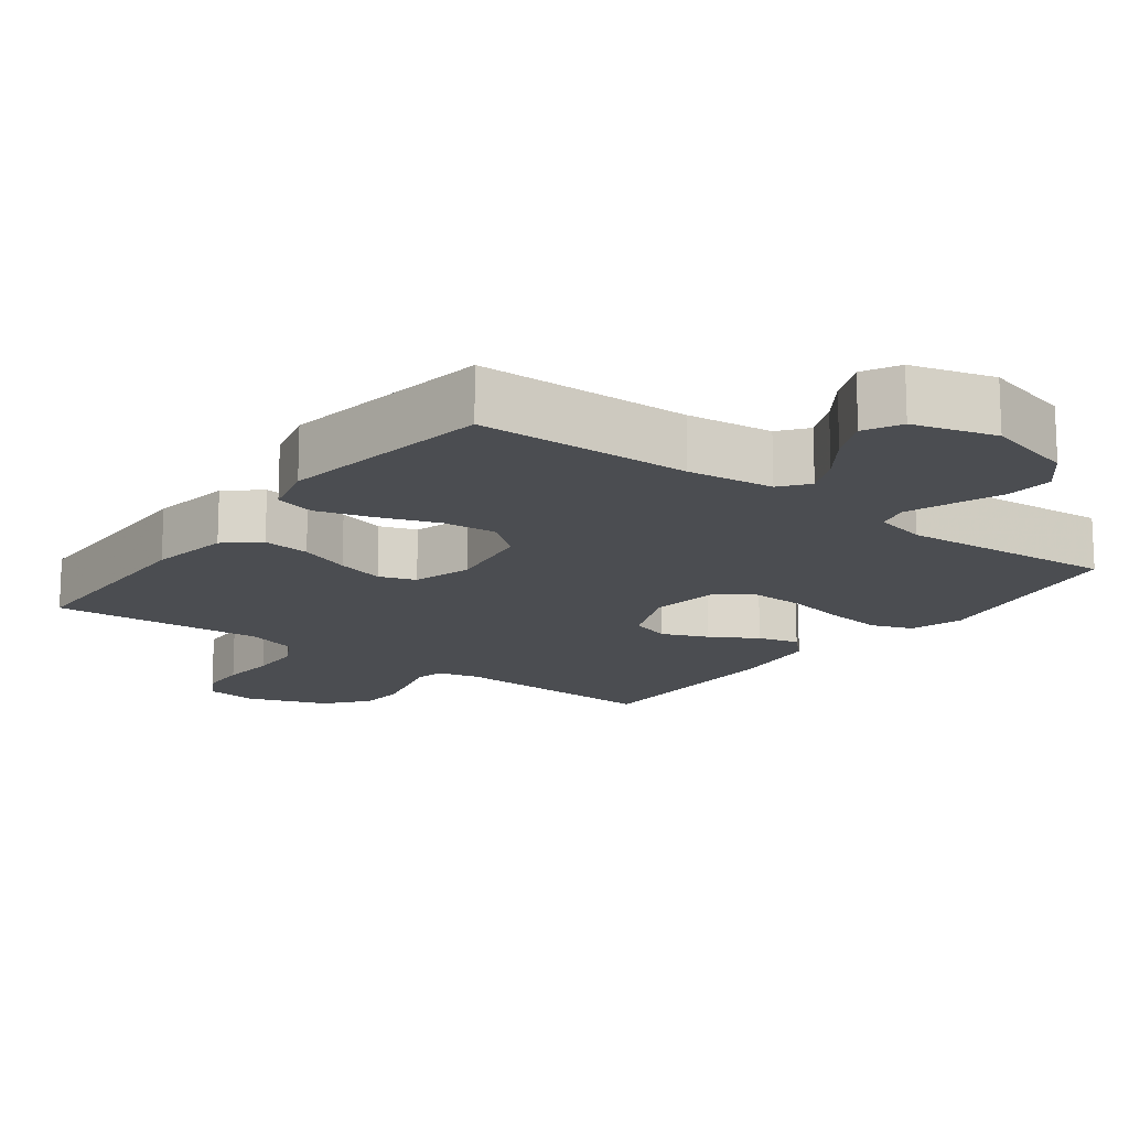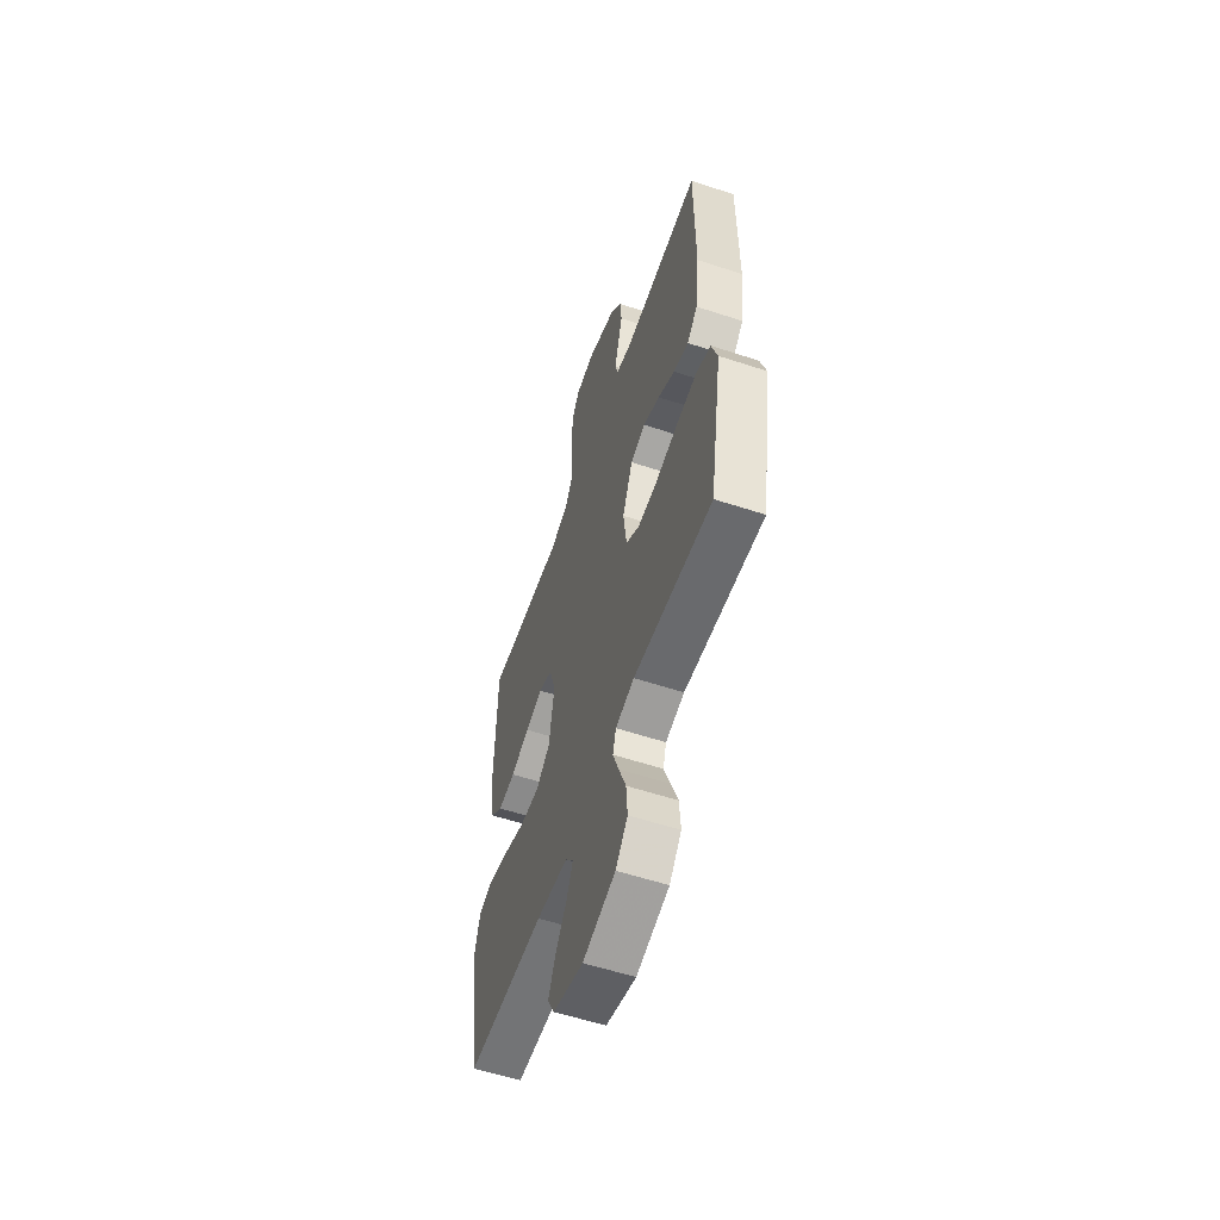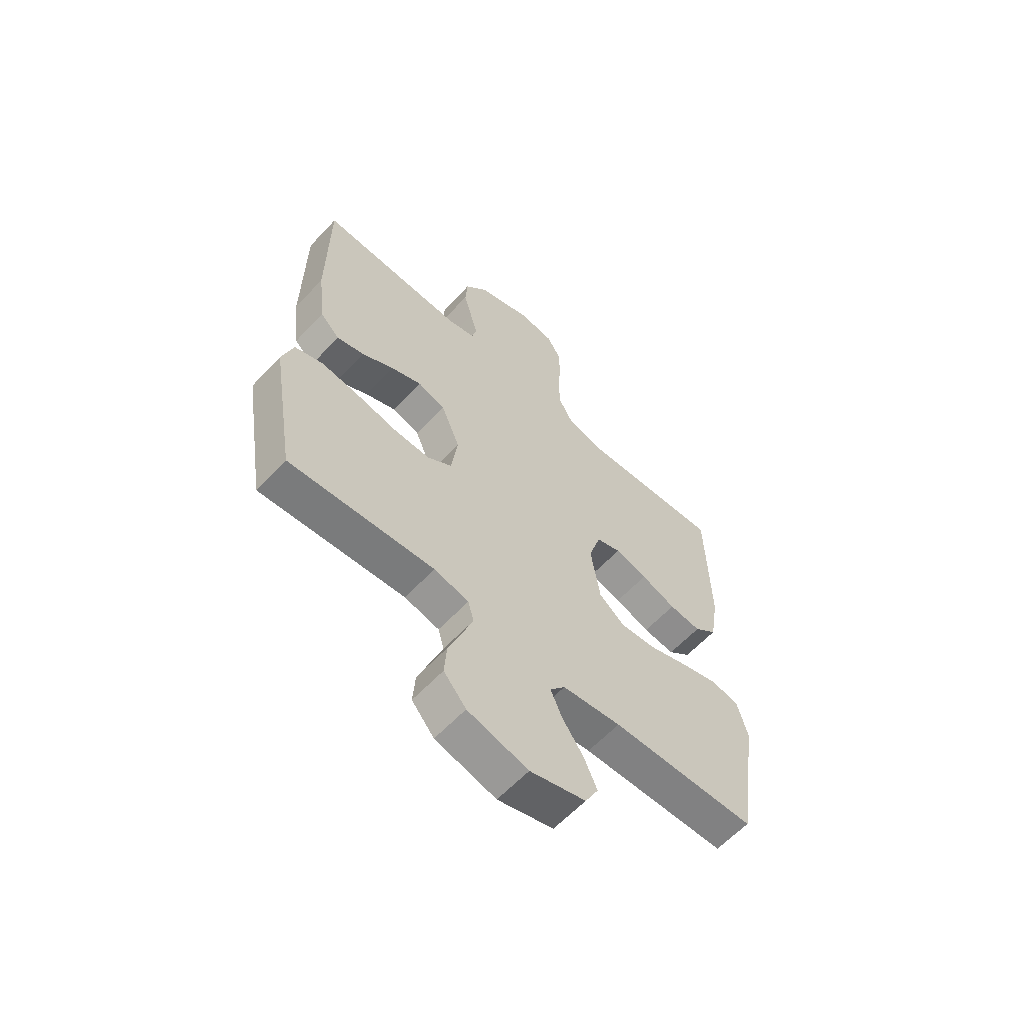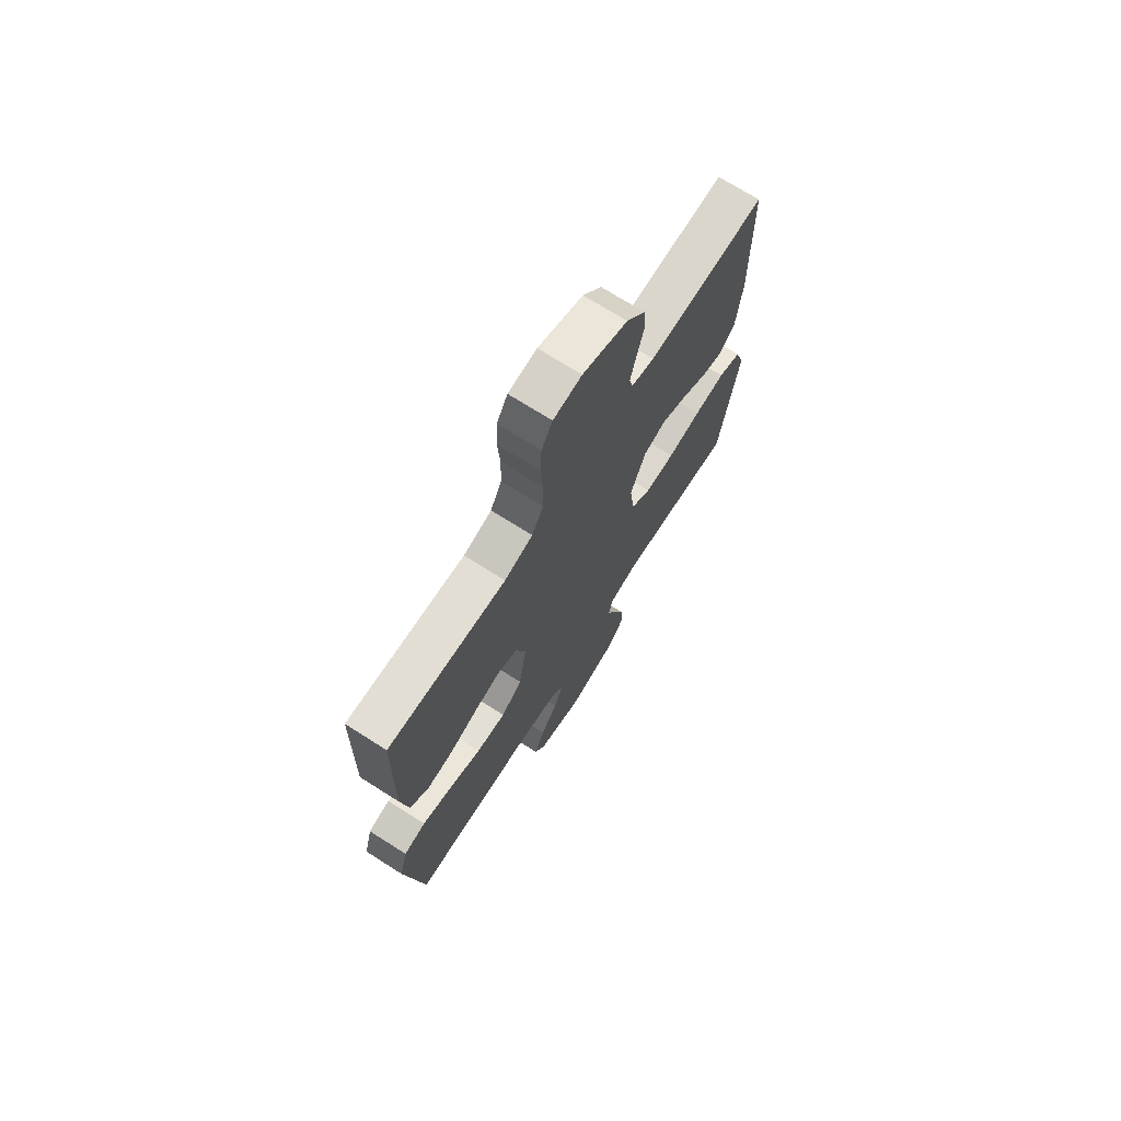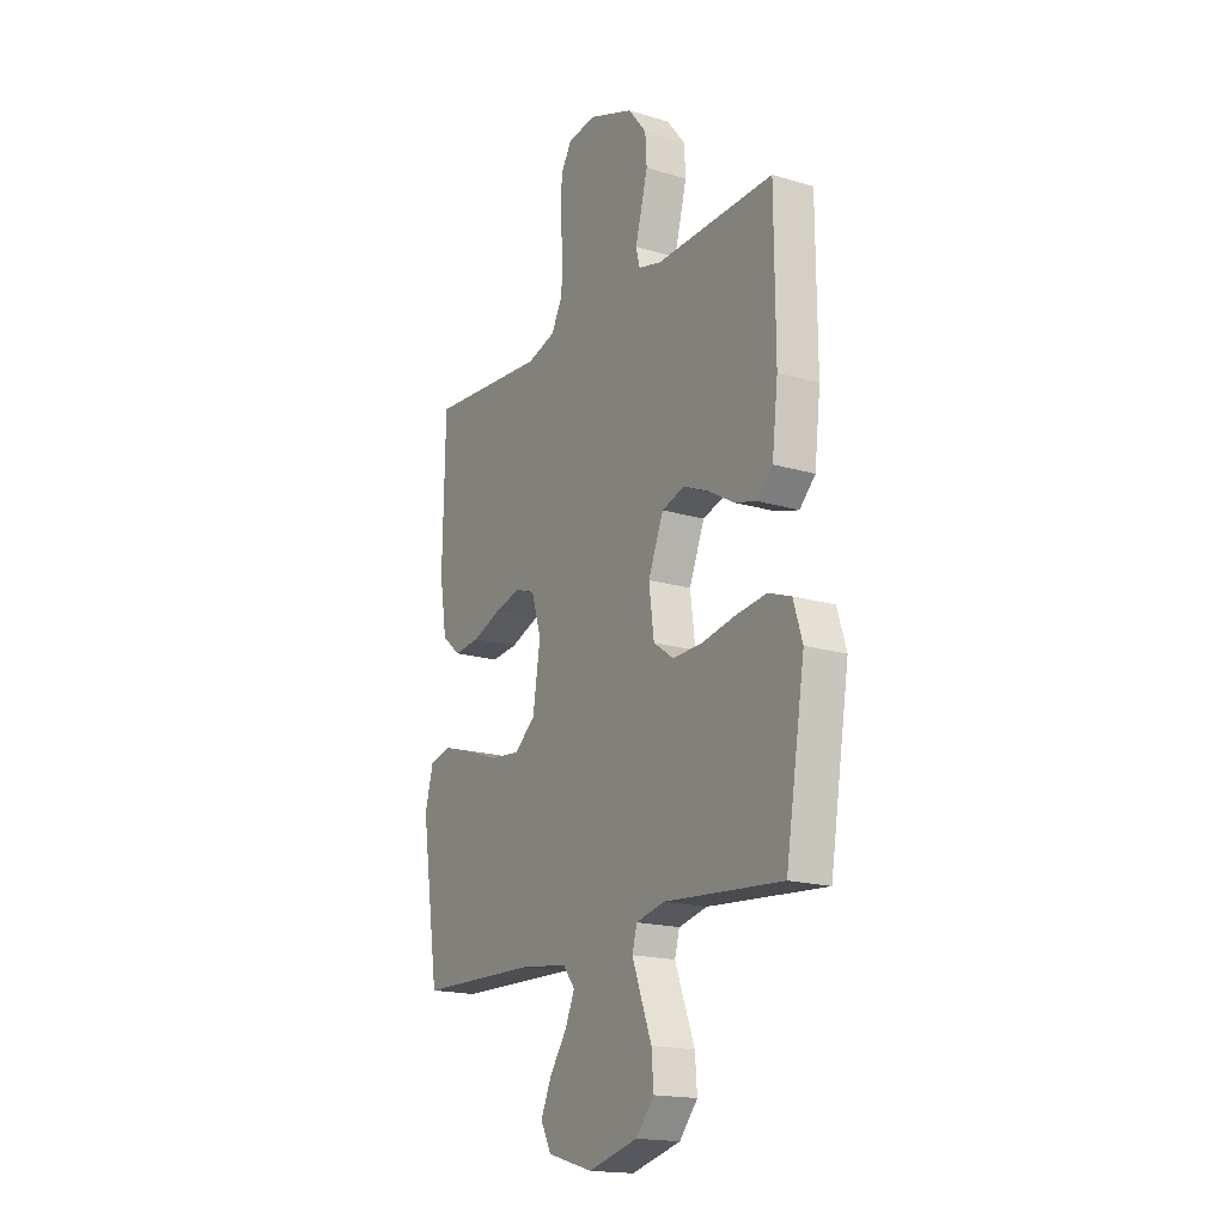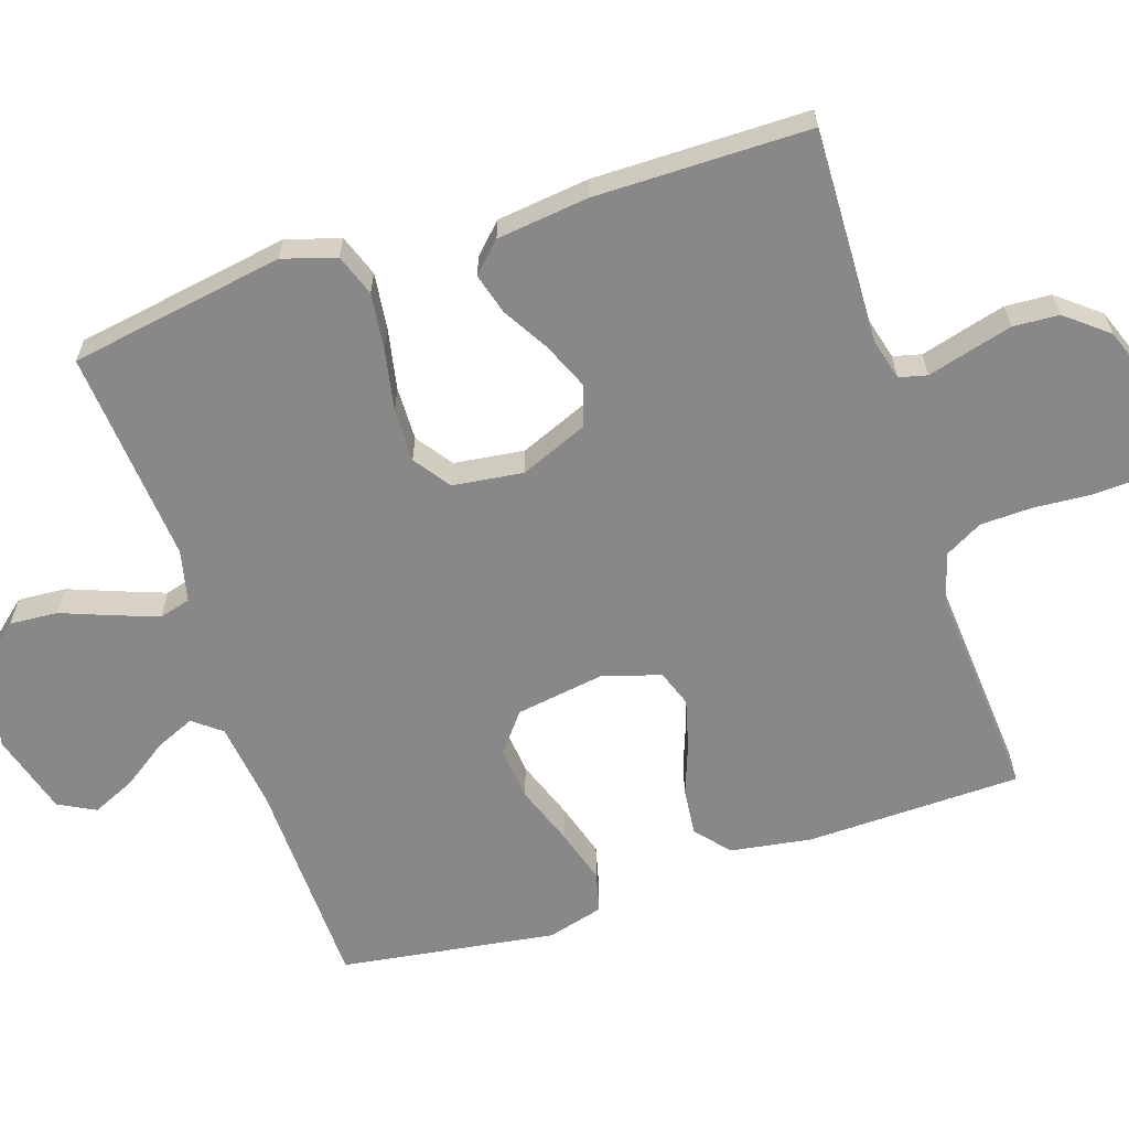
<metadata>
{"format":"obj","ext":"obj","renderer":"f3d","projection":"perspective","resolution":1024,"background":"white","views":[{"elev":-15.7,"azim":143.1,"up":"+Y"},{"elev":-57.5,"azim":-108.9,"up":"+Z"},{"elev":-61.2,"azim":-42.9,"up":"+Z"},{"elev":71.5,"azim":122.4,"up":"+Z"},{"elev":-17.7,"azim":-120.5,"up":"+Z"},{"elev":-62.8,"azim":-71.6,"up":"+Y"}]}
</metadata>
<code>
v 0.5 0.07 0.5
v 0.506 0.07 0.2
v 0.488 0.07 0.087
v 0.441 0.07 0.047
v 0.375 0.07 0.054
v 0.303 0.07 0.081
v 0.236 0.07 0.099
v 0.185 0.07 0.081
v 0.16 0.07 0
v 0.179 0.07 -0.124
v 0.233 0.07 -0.167
v 0.308 0.07 -0.16
v 0.391 0.07 -0.13
v 0.468 0.07 -0.107
v 0.524 0.07 -0.121
v 0.545 0.07 -0.2
v 0.5 0.07 -0.5
v 0.2 0.07 -0.507
v 0.079 0.07 -0.522
v 0.048 0.07 -0.561
v 0.072 0.07 -0.616
v 0.115 0.07 -0.678
v 0.142 0.07 -0.739
v 0.115 0.07 -0.79
v 0 0.07 -0.823
v -0.125 0.07 -0.79
v -0.171 0.07 -0.736
v -0.166 0.07 -0.669
v -0.139 0.07 -0.599
v -0.116 0.07 -0.537
v -0.128 0.07 -0.493
v -0.2 0.07 -0.476
v -0.5 0.07 -0.5
v -0.549 0.07 -0.2
v -0.526 0.07 -0.126
v -0.468 0.07 -0.105
v -0.389 0.07 -0.115
v -0.304 0.07 -0.132
v -0.229 0.07 -0.134
v -0.178 0.07 -0.098
v -0.165 0.07 0
v -0.204 0.07 0.095
v -0.261 0.07 0.113
v -0.325 0.07 0.086
v -0.39 0.07 0.048
v -0.447 0.07 0.032
v -0.487 0.07 0.072
v -0.502 0.07 0.2
v -0.5 0.07 0.5
v -0.2 0.07 0.489
v -0.142 0.07 0.504
v -0.132 0.07 0.543
v -0.147 0.07 0.598
v -0.164 0.07 0.662
v -0.16 0.07 0.726
v -0.113 0.07 0.784
v 0 0.07 0.826
v 0.072 0.07 0.817
v 0.1 0.07 0.771
v 0.103 0.07 0.703
v 0.097 0.07 0.625
v 0.099 0.07 0.552
v 0.128 0.07 0.499
v 0.2 0.07 0.478
v 0.5 0 0.5
v 0.506 0 0.2
v 0.488 0 0.087
v 0.441 0 0.047
v 0.375 0 0.054
v 0.303 0 0.081
v 0.236 0 0.099
v 0.185 0 0.081
v 0.16 0 0
v 0.179 0 -0.124
v 0.233 0 -0.167
v 0.308 0 -0.16
v 0.391 0 -0.13
v 0.468 0 -0.107
v 0.524 0 -0.121
v 0.545 0 -0.2
v 0.5 0 -0.5
v 0.2 0 -0.507
v 0.079 0 -0.522
v 0.048 0 -0.561
v 0.072 0 -0.616
v 0.115 0 -0.678
v 0.142 0 -0.739
v 0.115 0 -0.79
v 0 0 -0.823
v -0.125 0 -0.79
v -0.171 0 -0.736
v -0.166 0 -0.669
v -0.139 0 -0.599
v -0.116 0 -0.537
v -0.128 0 -0.493
v -0.2 0 -0.476
v -0.5 0 -0.5
v -0.549 0 -0.2
v -0.526 0 -0.126
v -0.468 0 -0.105
v -0.389 0 -0.115
v -0.304 0 -0.132
v -0.229 0 -0.134
v -0.178 0 -0.098
v -0.165 0 0
v -0.204 0 0.095
v -0.261 0 0.113
v -0.325 0 0.086
v -0.39 0 0.048
v -0.447 0 0.032
v -0.487 0 0.072
v -0.502 0 0.2
v -0.5 0 0.5
v -0.2 0 0.489
v -0.142 0 0.504
v -0.132 0 0.543
v -0.147 0 0.598
v -0.164 0 0.662
v -0.16 0 0.726
v -0.113 0 0.784
v 0 0 0.826
v 0.072 0 0.817
v 0.1 0 0.771
v 0.103 0 0.703
v 0.097 0 0.625
v 0.099 0 0.552
v 0.128 0 0.499
v 0.2 0 0.478
f 59 60 61
f 58 59 61
f 57 58 61
f 56 57 61
f 55 56 61
f 54 55 61
f 53 54 61
f 52 53 61
f 51 52 61 62
f 50 51 62 63
f 48 49 50
f 47 48 50
f 46 47 50
f 45 46 50
f 44 45 50
f 50 63 64
f 44 50 64
f 43 44 64
f 36 37 38
f 35 36 38
f 34 35 38
f 33 34 38
f 32 33 38
f 31 32 38 39
f 27 28 29
f 26 27 29
f 25 26 29
f 24 25 29
f 23 24 29
f 22 23 29
f 21 22 29
f 20 21 29 30
f 19 20 30 31
f 16 17 18
f 15 16 18
f 14 15 18
f 13 14 18
f 12 13 18
f 18 19 31
f 12 18 31
f 11 12 31
f 4 5 6
f 3 4 6
f 2 3 6
f 1 2 6
f 64 1 6
f 64 6 7
f 64 7 8
f 43 64 8
f 42 43 8
f 41 42 8 9
f 40 41 9 10
f 31 39 40
f 11 31 40
f 10 11 40
f 125 124 123
f 125 123 122
f 125 122 121
f 125 121 120
f 125 120 119
f 125 119 118
f 125 118 117
f 125 117 116
f 126 125 116 115
f 127 126 115 114
f 114 113 112
f 114 112 111
f 114 111 110
f 114 110 109
f 114 109 108
f 128 127 114
f 128 114 108
f 128 108 107
f 102 101 100
f 102 100 99
f 102 99 98
f 102 98 97
f 102 97 96
f 103 102 96 95
f 93 92 91
f 93 91 90
f 93 90 89
f 93 89 88
f 93 88 87
f 93 87 86
f 93 86 85
f 94 93 85 84
f 95 94 84 83
f 82 81 80
f 82 80 79
f 82 79 78
f 82 78 77
f 82 77 76
f 95 83 82
f 95 82 76
f 95 76 75
f 70 69 68
f 70 68 67
f 70 67 66
f 70 66 65
f 70 65 128
f 71 70 128
f 72 71 128
f 72 128 107
f 72 107 106
f 73 72 106 105
f 74 73 105 104
f 104 103 95
f 104 95 75
f 104 75 74
f 1 65 66 2
f 2 66 67 3
f 3 67 68 4
f 4 68 69 5
f 5 69 70 6
f 6 70 71 7
f 7 71 72 8
f 8 72 73 9
f 9 73 74 10
f 10 74 75 11
f 11 75 76 12
f 12 76 77 13
f 13 77 78 14
f 14 78 79 15
f 15 79 80 16
f 16 80 81 17
f 17 81 82 18
f 18 82 83 19
f 19 83 84 20
f 20 84 85 21
f 21 85 86 22
f 22 86 87 23
f 23 87 88 24
f 24 88 89 25
f 25 89 90 26
f 26 90 91 27
f 27 91 92 28
f 28 92 93 29
f 29 93 94 30
f 30 94 95 31
f 31 95 96 32
f 32 96 97 33
f 33 97 98 34
f 34 98 99 35
f 35 99 100 36
f 36 100 101 37
f 37 101 102 38
f 38 102 103 39
f 39 103 104 40
f 40 104 105 41
f 41 105 106 42
f 42 106 107 43
f 43 107 108 44
f 44 108 109 45
f 45 109 110 46
f 46 110 111 47
f 47 111 112 48
f 48 112 113 49
f 49 113 114 50
f 50 114 115 51
f 51 115 116 52
f 52 116 117 53
f 53 117 118 54
f 54 118 119 55
f 55 119 120 56
f 56 120 121 57
f 57 121 122 58
f 58 122 123 59
f 59 123 124 60
f 60 124 125 61
f 61 125 126 62
f 62 126 127 63
f 63 127 128 64
f 64 128 65 1

</code>
